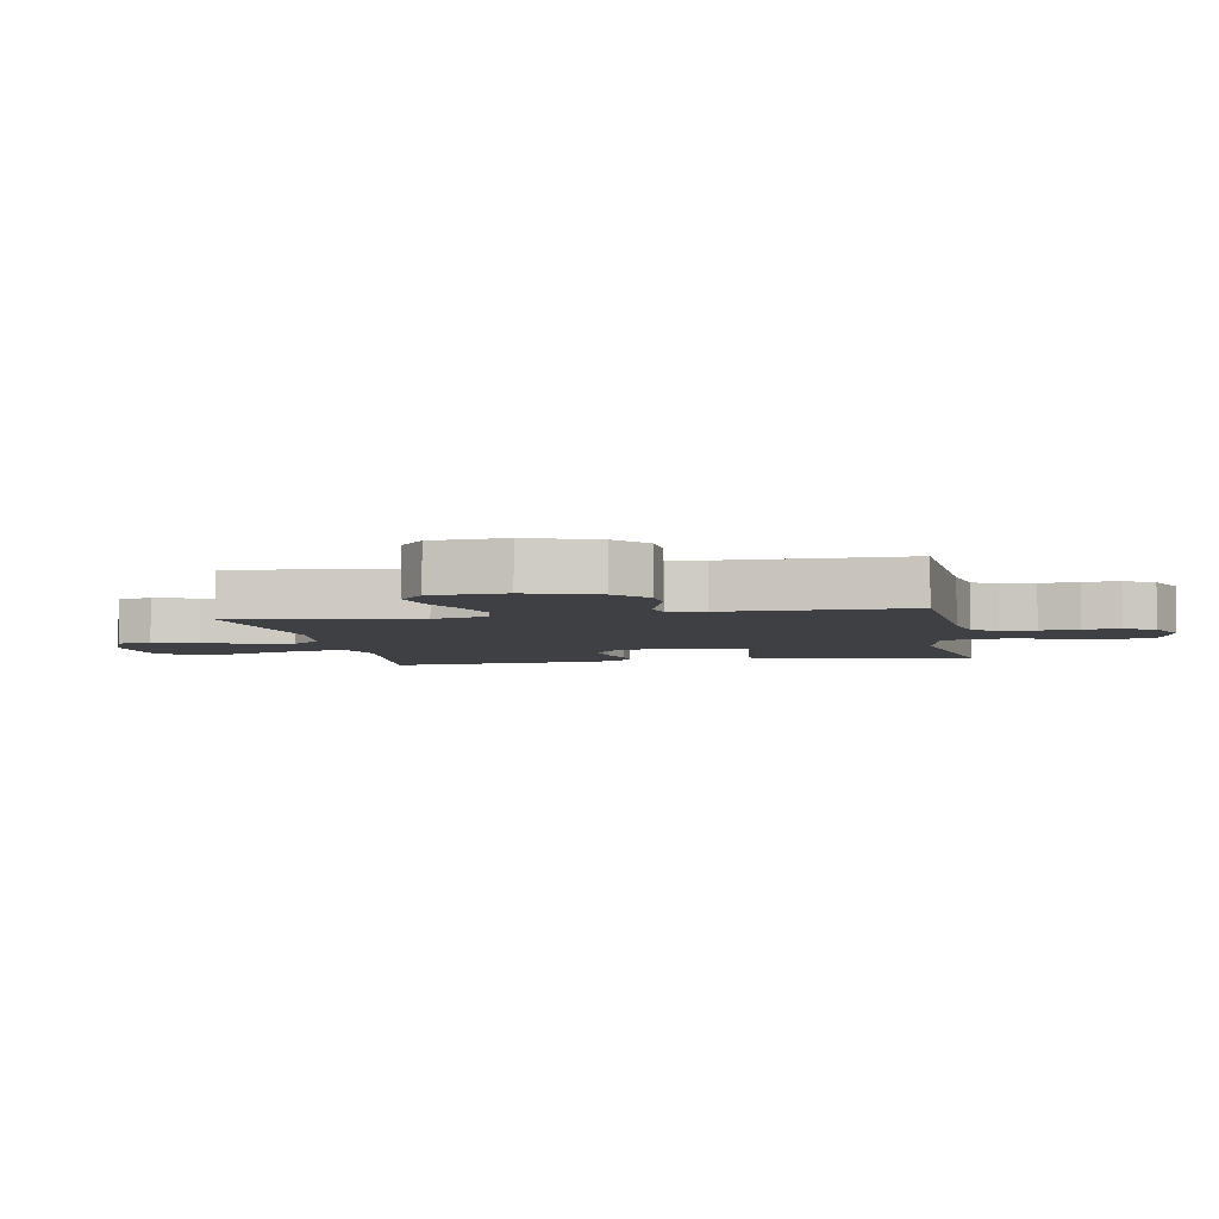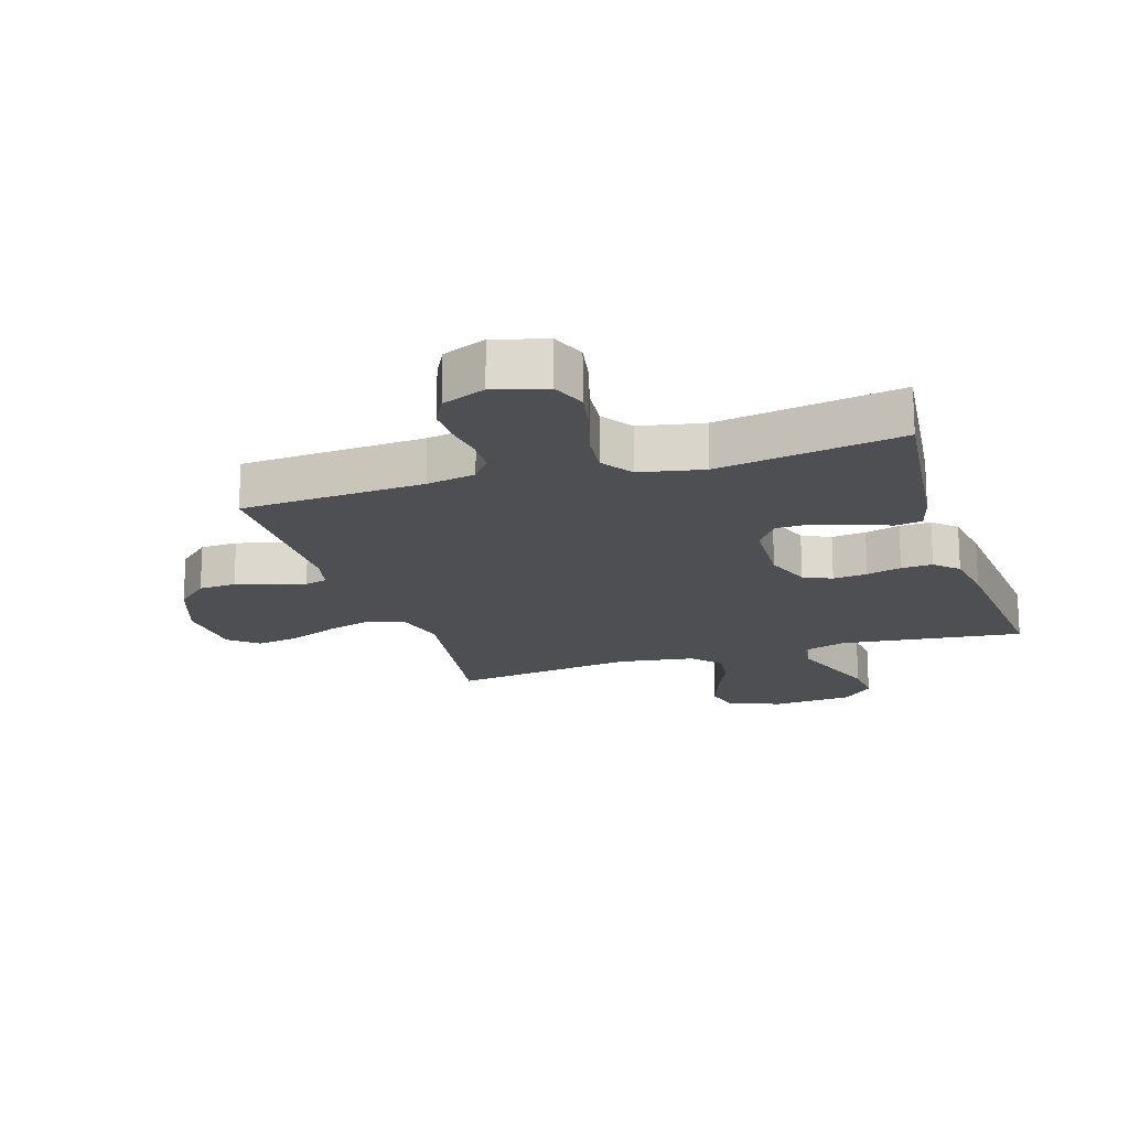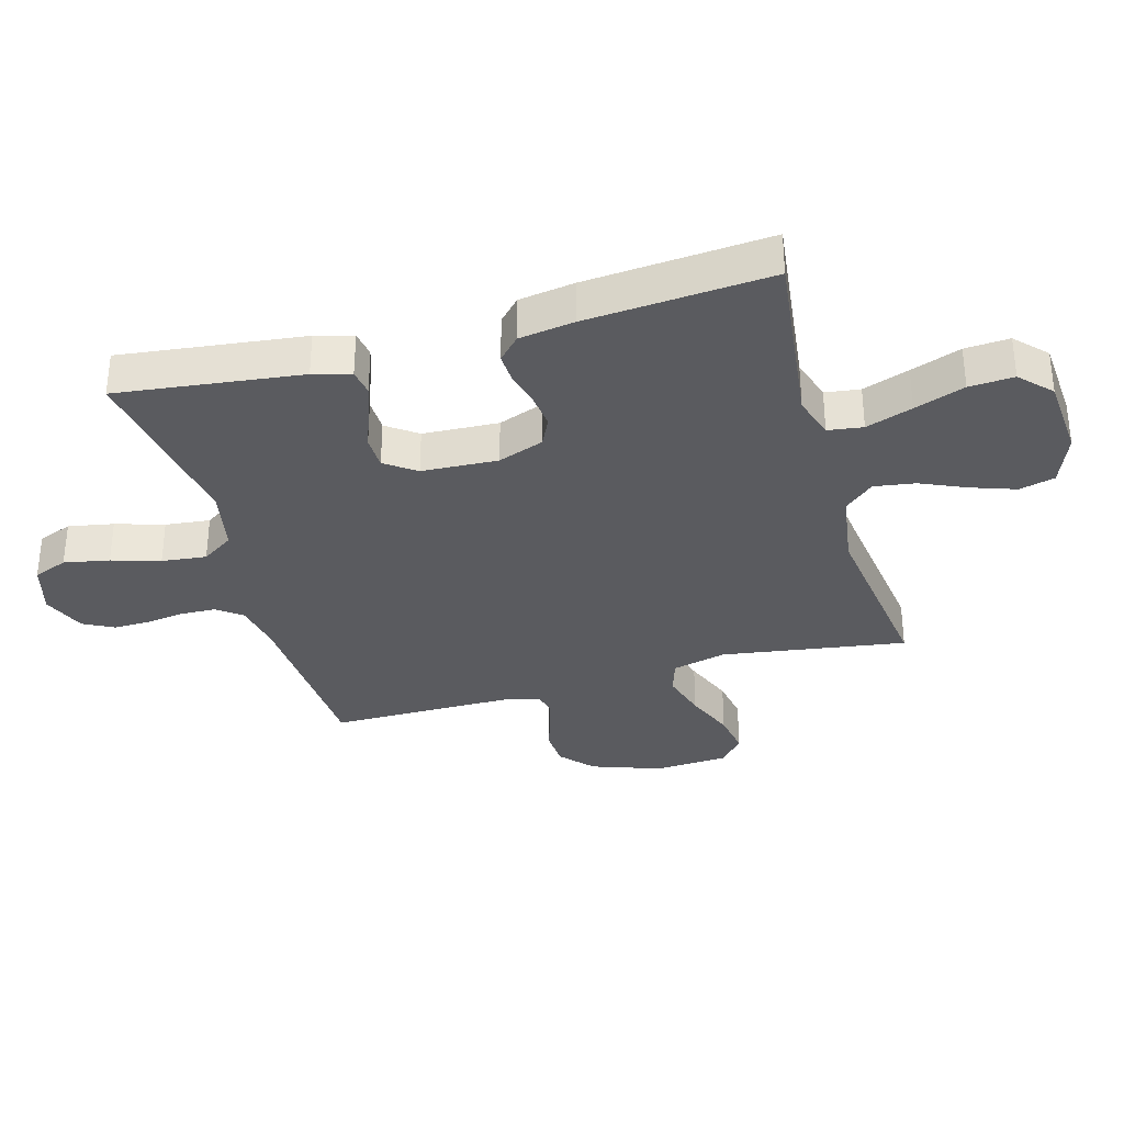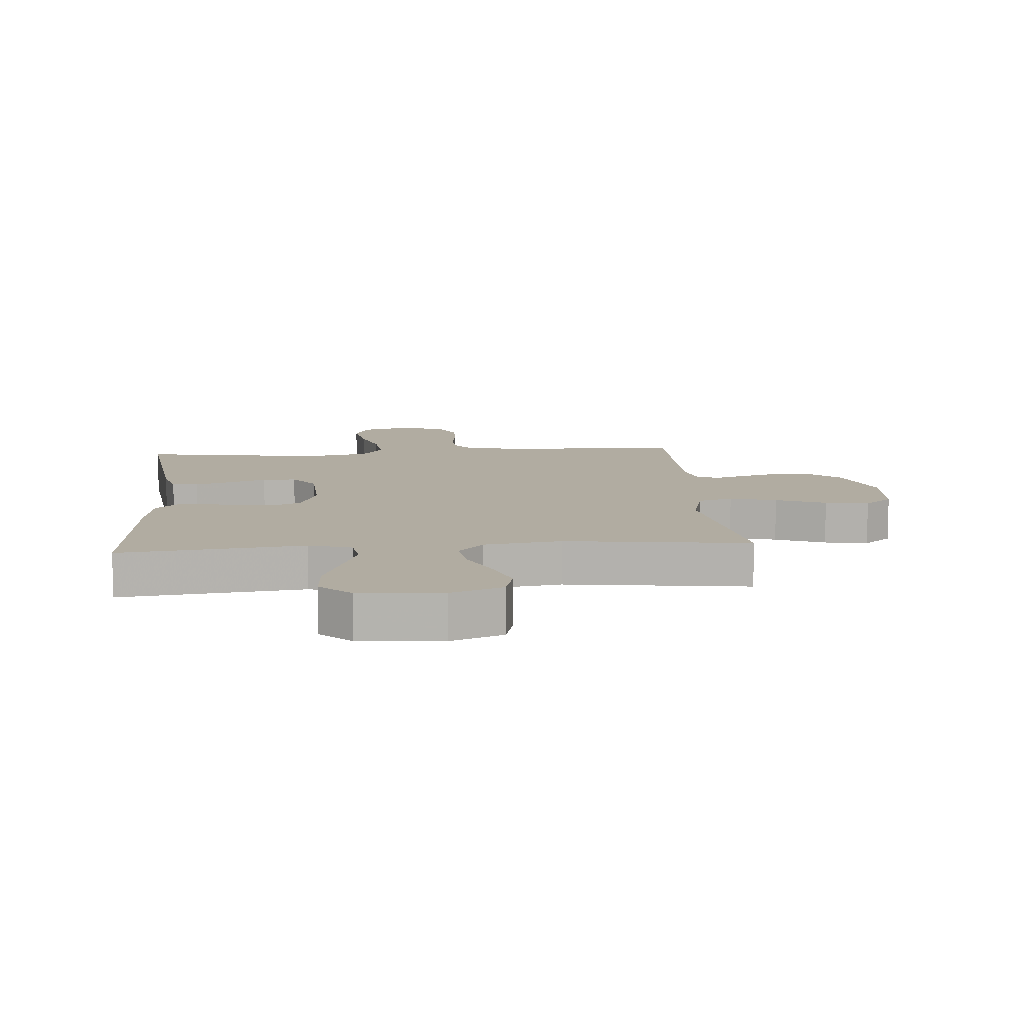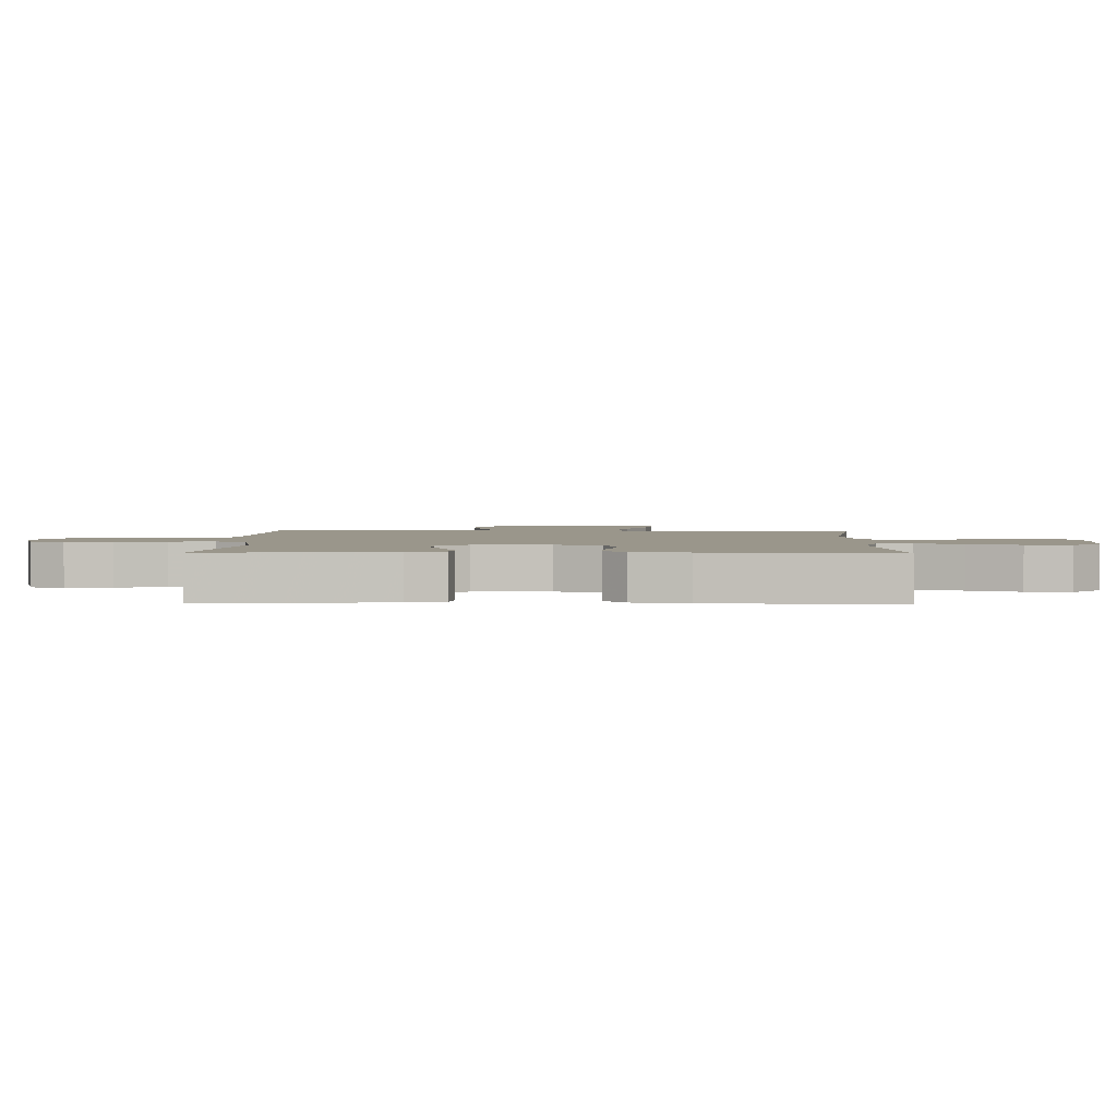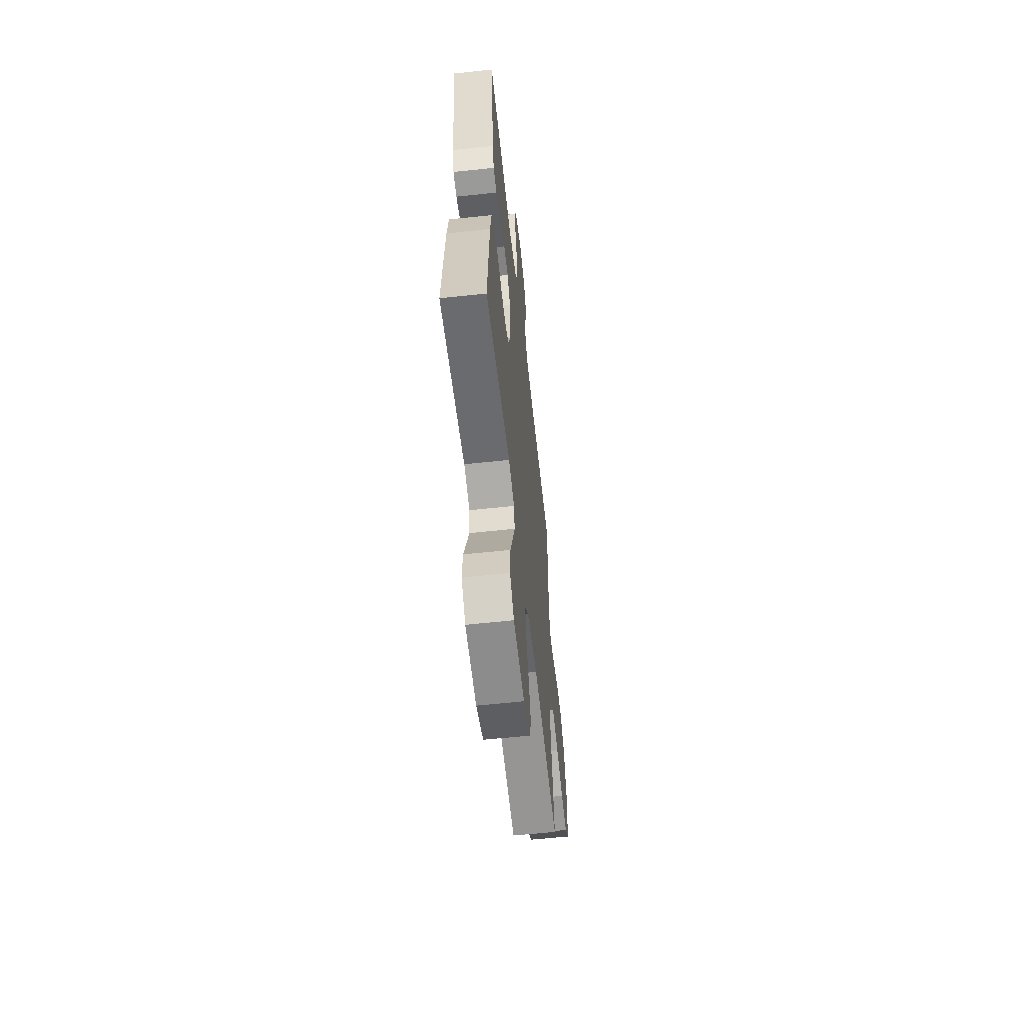
<metadata>
{"format":"obj","ext":"obj","renderer":"f3d","projection":"perspective","resolution":1024,"background":"white","views":[{"elev":-4.9,"azim":-79.4,"up":"+Y"},{"elev":-18.0,"azim":17.7,"up":"+Y"},{"elev":-33.2,"azim":105.7,"up":"+Y"},{"elev":10.2,"azim":175.4,"up":"+Y"},{"elev":2.4,"azim":91.3,"up":"+Y"},{"elev":-60.1,"azim":96.3,"up":"+Z"}]}
</metadata>
<code>
v 0.5 0.07 -0.5
v 0.2 0.07 -0.464
v 0.13 0.07 -0.486
v 0.122 0.07 -0.543
v 0.149 0.07 -0.619
v 0.179 0.07 -0.701
v 0.184 0.07 -0.774
v 0.134 0.07 -0.822
v 0 0.07 -0.832
v -0.085 0.07 -0.799
v -0.1 0.07 -0.741
v -0.075 0.07 -0.669
v -0.042 0.07 -0.594
v -0.032 0.07 -0.527
v -0.074 0.07 -0.479
v -0.2 0.07 -0.46
v -0.5 0.07 -0.5
v -0.455 0.07 -0.2
v -0.477 0.07 -0.111
v -0.534 0.07 -0.093
v -0.61 0.07 -0.115
v -0.691 0.07 -0.148
v -0.762 0.07 -0.16
v -0.808 0.07 -0.121
v -0.816 0.07 0
v -0.776 0.07 0.114
v -0.723 0.07 0.162
v -0.662 0.07 0.165
v -0.602 0.07 0.147
v -0.551 0.07 0.131
v -0.514 0.07 0.141
v -0.5 0.07 0.2
v -0.5 0.07 0.5
v -0.2 0.07 0.517
v -0.12 0.07 0.532
v -0.089 0.07 0.572
v -0.087 0.07 0.629
v -0.096 0.07 0.692
v -0.097 0.07 0.752
v -0.071 0.07 0.802
v 0 0.07 0.831
v 0.085 0.07 0.807
v 0.107 0.07 0.751
v 0.093 0.07 0.677
v 0.069 0.07 0.598
v 0.061 0.07 0.525
v 0.096 0.07 0.473
v 0.2 0.07 0.452
v 0.5 0.07 0.5
v 0.464 0.07 0.2
v 0.447 0.07 0.139
v 0.404 0.07 0.132
v 0.346 0.07 0.152
v 0.284 0.07 0.175
v 0.229 0.07 0.174
v 0.193 0.07 0.124
v 0.187 0.07 0
v 0.215 0.07 -0.075
v 0.261 0.07 -0.097
v 0.317 0.07 -0.091
v 0.374 0.07 -0.076
v 0.425 0.07 -0.074
v 0.462 0.07 -0.109
v 0.476 0.07 -0.2
v 0.5 0 -0.5
v 0.2 0 -0.464
v 0.13 0 -0.486
v 0.122 0 -0.543
v 0.149 0 -0.619
v 0.179 0 -0.701
v 0.184 0 -0.774
v 0.134 0 -0.822
v 0 0 -0.832
v -0.085 0 -0.799
v -0.1 0 -0.741
v -0.075 0 -0.669
v -0.042 0 -0.594
v -0.032 0 -0.527
v -0.074 0 -0.479
v -0.2 0 -0.46
v -0.5 0 -0.5
v -0.455 0 -0.2
v -0.477 0 -0.111
v -0.534 0 -0.093
v -0.61 0 -0.115
v -0.691 0 -0.148
v -0.762 0 -0.16
v -0.808 0 -0.121
v -0.816 0 0
v -0.776 0 0.114
v -0.723 0 0.162
v -0.662 0 0.165
v -0.602 0 0.147
v -0.551 0 0.131
v -0.514 0 0.141
v -0.5 0 0.2
v -0.5 0 0.5
v -0.2 0 0.517
v -0.12 0 0.532
v -0.089 0 0.572
v -0.087 0 0.629
v -0.096 0 0.692
v -0.097 0 0.752
v -0.071 0 0.802
v 0 0 0.831
v 0.085 0 0.807
v 0.107 0 0.751
v 0.093 0 0.677
v 0.069 0 0.598
v 0.061 0 0.525
v 0.096 0 0.473
v 0.2 0 0.452
v 0.5 0 0.5
v 0.464 0 0.2
v 0.447 0 0.139
v 0.404 0 0.132
v 0.346 0 0.152
v 0.284 0 0.175
v 0.229 0 0.174
v 0.193 0 0.124
v 0.187 0 0
v 0.215 0 -0.075
v 0.261 0 -0.097
v 0.317 0 -0.091
v 0.374 0 -0.076
v 0.425 0 -0.074
v 0.462 0 -0.109
v 0.476 0 -0.2
f 63 64 1 2
f 60 61 62 63
f 59 60 63 2
f 58 59 2 3
f 57 58 3
f 56 57 3 4
f 51 52 53 54
f 49 50 51 54
f 48 49 54 55
f 47 48 55 56
f 42 43 44 45
f 42 45 46
f 41 42 46
f 40 41 46
f 37 38 39 40
f 36 37 40 46
f 35 36 46 47
f 32 33 34
f 31 32 34 35
f 27 28 29 30
f 25 26 27 30
f 25 30 31
f 24 25 31
f 21 22 23 24
f 20 21 24 31
f 19 20 31 35
f 16 17 18
f 15 16 18 19
f 10 11 12 13
f 8 9 10 13
f 8 13 14
f 5 6 7 8
f 4 5 8 14
f 56 4 14 15
f 35 47 56
f 15 19 35 56
f 66 65 128 127
f 127 126 125 124
f 66 127 124 123
f 67 66 123 122
f 67 122 121
f 68 67 121 120
f 118 117 116 115
f 118 115 114 113
f 119 118 113 112
f 120 119 112 111
f 109 108 107 106
f 110 109 106
f 110 106 105
f 110 105 104
f 104 103 102 101
f 110 104 101 100
f 111 110 100 99
f 98 97 96
f 99 98 96 95
f 94 93 92 91
f 94 91 90 89
f 95 94 89
f 95 89 88
f 88 87 86 85
f 95 88 85 84
f 99 95 84 83
f 82 81 80
f 83 82 80 79
f 77 76 75 74
f 77 74 73 72
f 78 77 72
f 72 71 70 69
f 78 72 69 68
f 79 78 68 120
f 120 111 99
f 120 99 83 79
f 1 65 66 2
f 2 66 67 3
f 3 67 68 4
f 4 68 69 5
f 5 69 70 6
f 6 70 71 7
f 7 71 72 8
f 8 72 73 9
f 9 73 74 10
f 10 74 75 11
f 11 75 76 12
f 12 76 77 13
f 13 77 78 14
f 14 78 79 15
f 15 79 80 16
f 16 80 81 17
f 17 81 82 18
f 18 82 83 19
f 19 83 84 20
f 20 84 85 21
f 21 85 86 22
f 22 86 87 23
f 23 87 88 24
f 24 88 89 25
f 25 89 90 26
f 26 90 91 27
f 27 91 92 28
f 28 92 93 29
f 29 93 94 30
f 30 94 95 31
f 31 95 96 32
f 32 96 97 33
f 33 97 98 34
f 34 98 99 35
f 35 99 100 36
f 36 100 101 37
f 37 101 102 38
f 38 102 103 39
f 39 103 104 40
f 40 104 105 41
f 41 105 106 42
f 42 106 107 43
f 43 107 108 44
f 44 108 109 45
f 45 109 110 46
f 46 110 111 47
f 47 111 112 48
f 48 112 113 49
f 49 113 114 50
f 50 114 115 51
f 51 115 116 52
f 52 116 117 53
f 53 117 118 54
f 54 118 119 55
f 55 119 120 56
f 56 120 121 57
f 57 121 122 58
f 58 122 123 59
f 59 123 124 60
f 60 124 125 61
f 61 125 126 62
f 62 126 127 63
f 63 127 128 64
f 64 128 65 1

</code>
